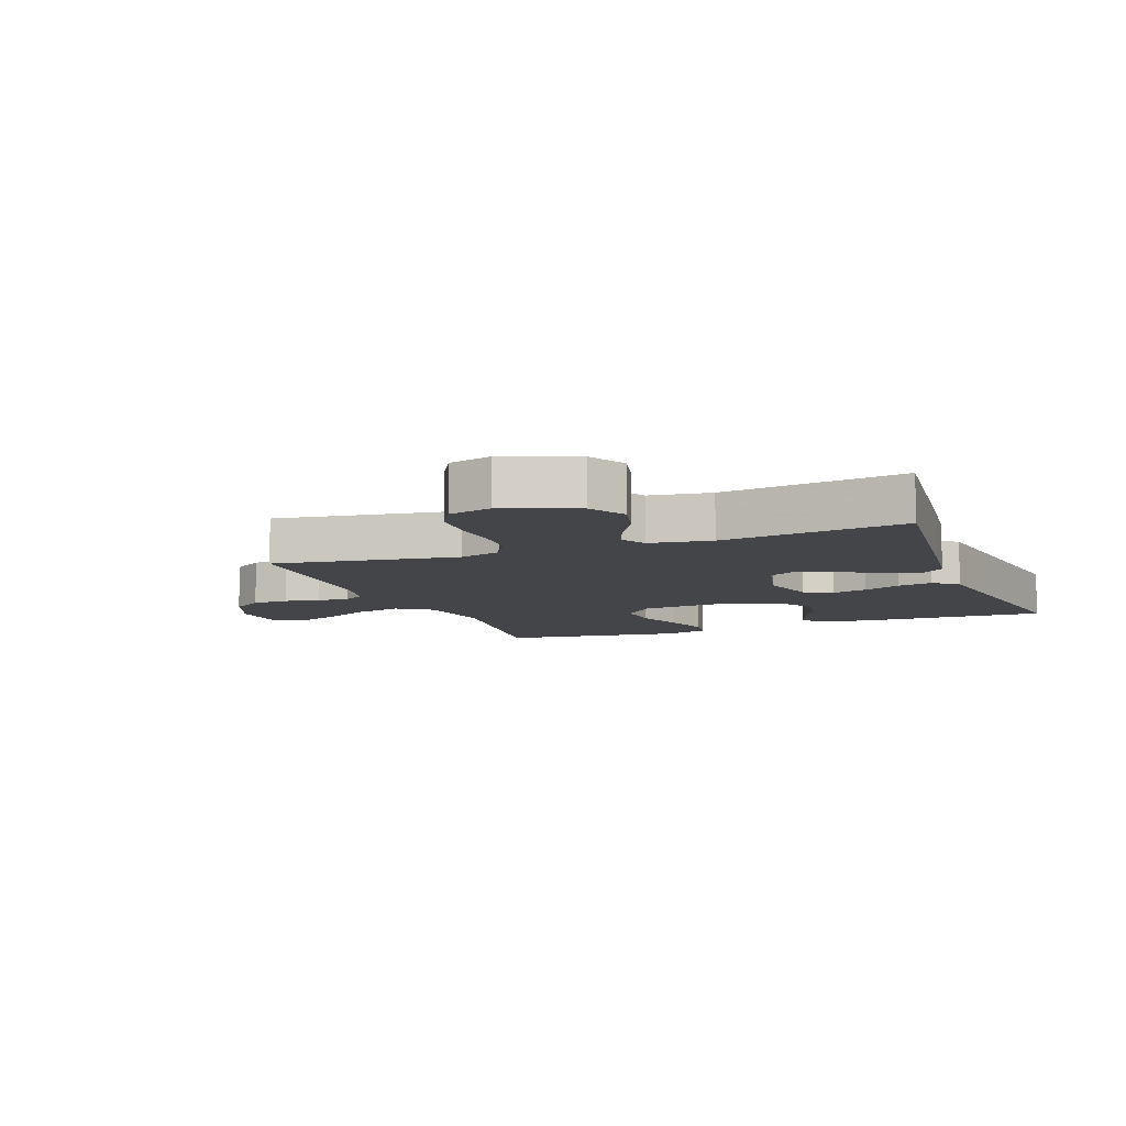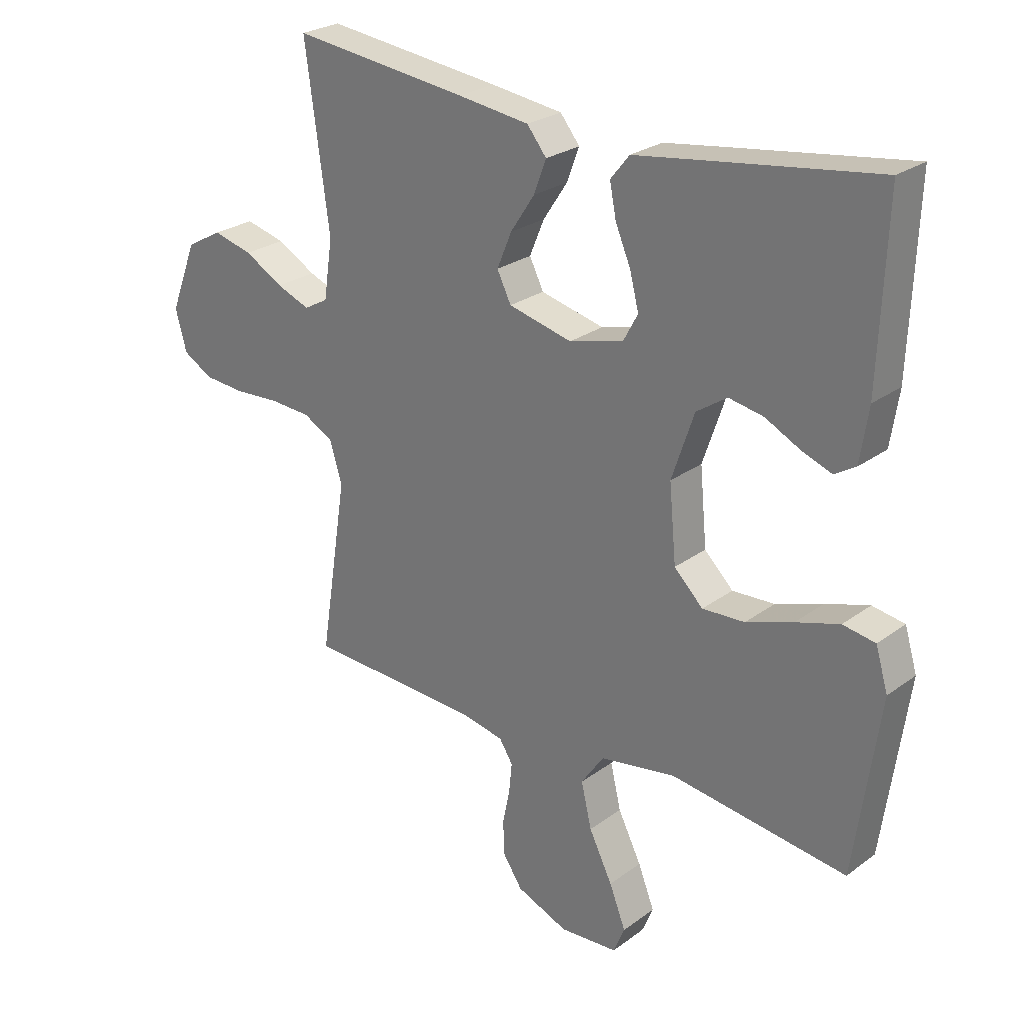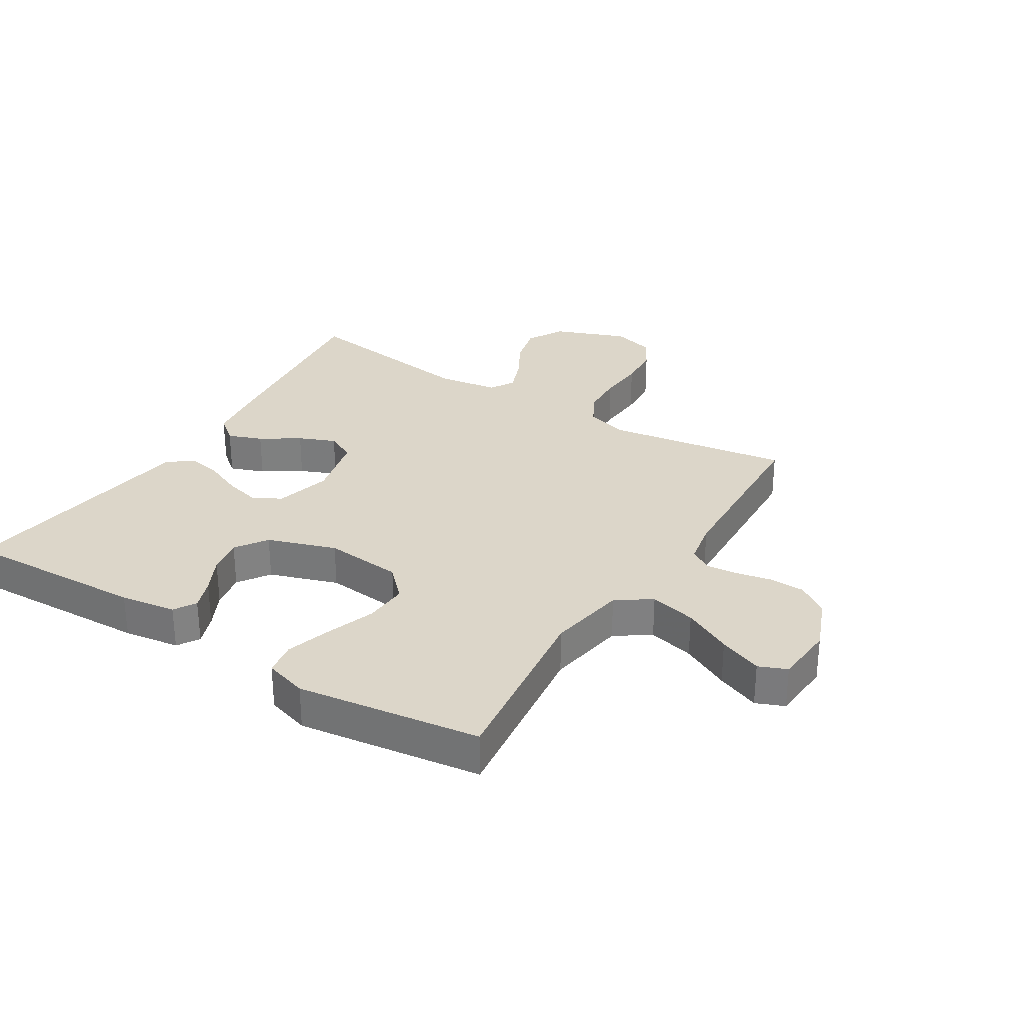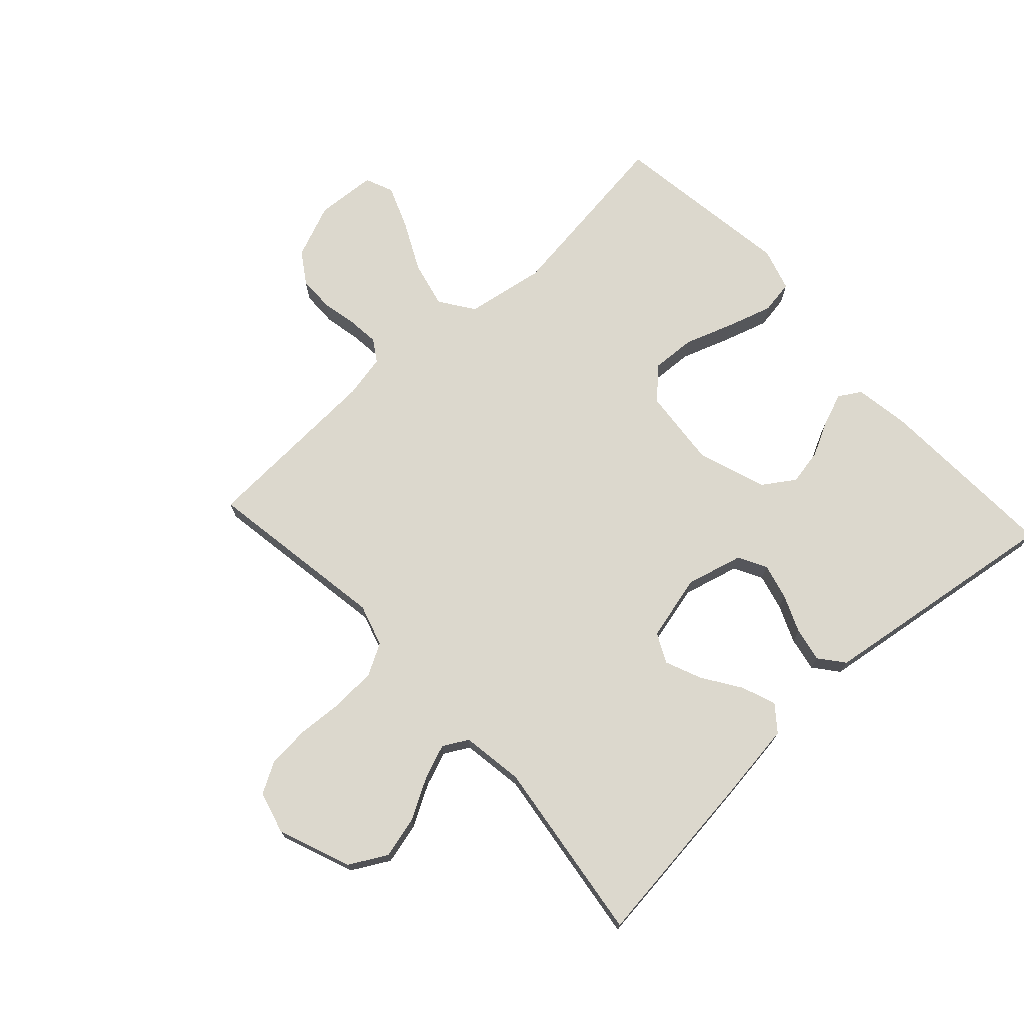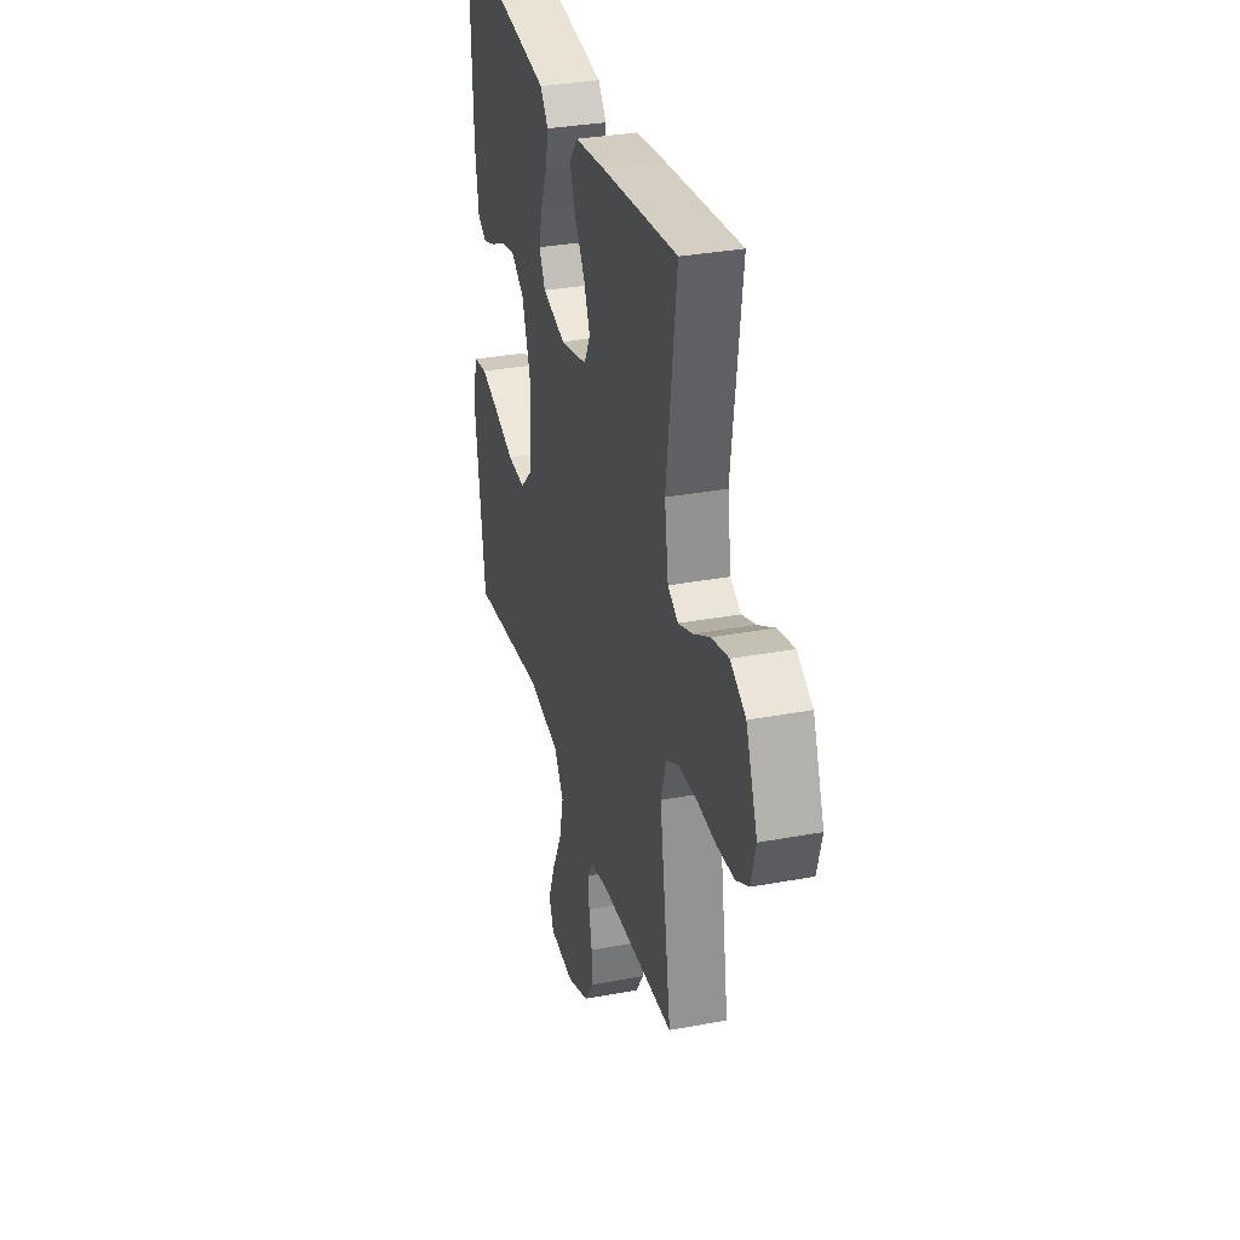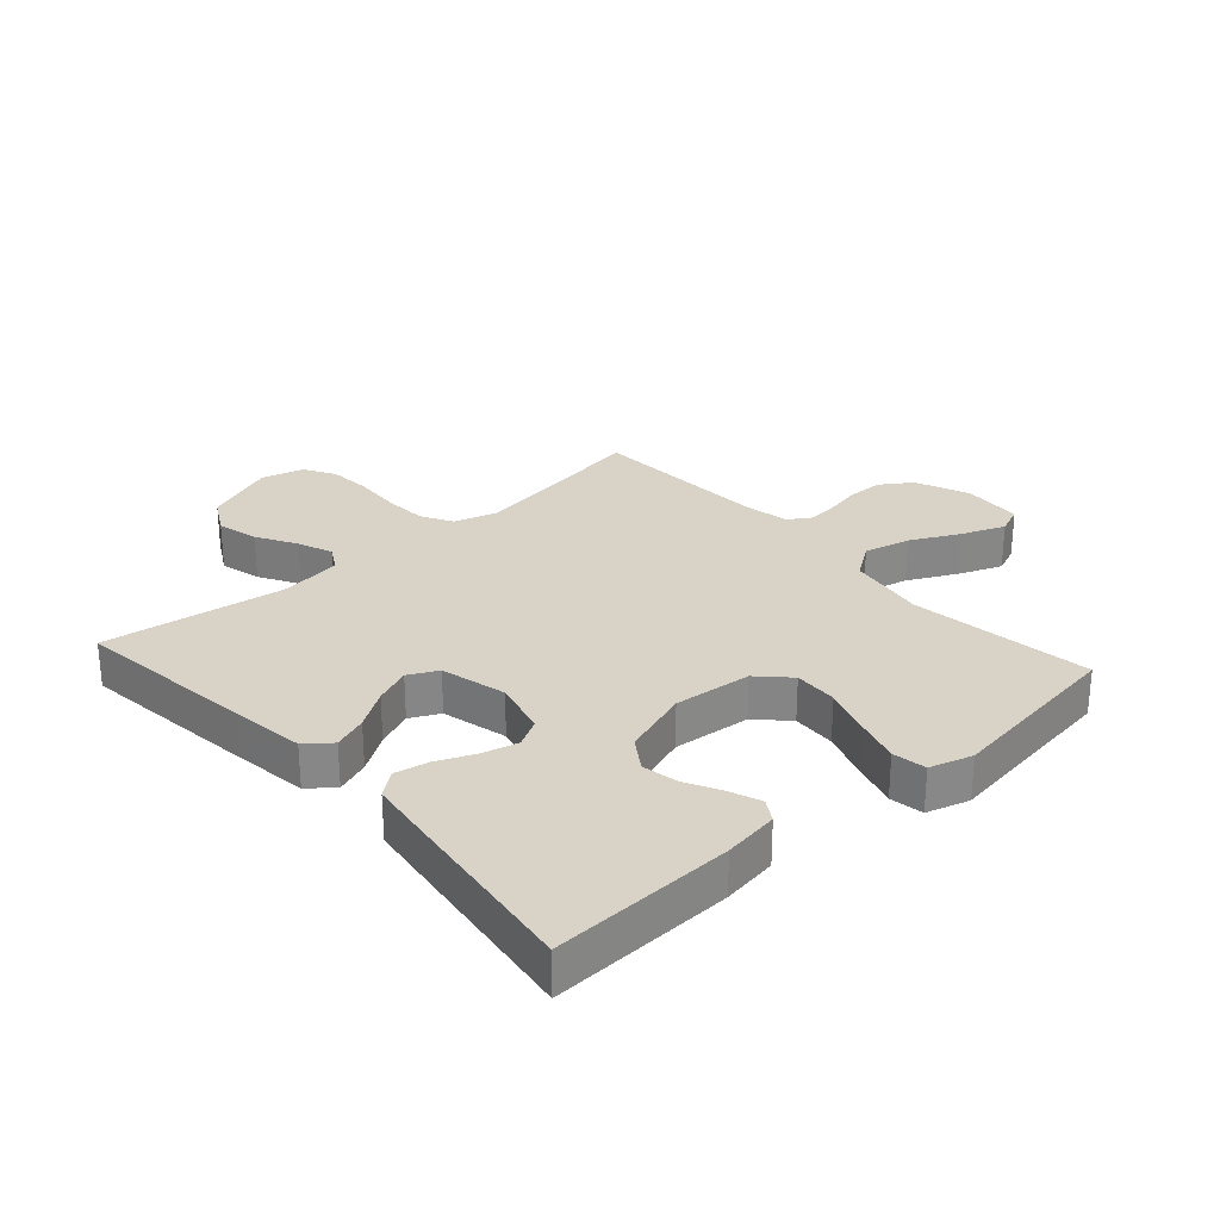
<metadata>
{"format":"obj","ext":"obj","renderer":"f3d","projection":"perspective","resolution":1024,"background":"white","views":[{"elev":-8.9,"azim":-68.9,"up":"+Y"},{"elev":25.7,"azim":40.8,"up":"+Z"},{"elev":30.2,"azim":122.0,"up":"+Y"},{"elev":72.5,"azim":-42.7,"up":"+Y"},{"elev":32.5,"azim":-104.6,"up":"+Z"},{"elev":27.8,"azim":48.2,"up":"+Y"}]}
</metadata>
<code>
v -0.5 0.07 -0.5
v -0.453 0.07 -0.2
v -0.474 0.07 -0.131
v -0.525 0.07 -0.103
v -0.596 0.07 -0.099
v -0.673 0.07 -0.104
v -0.743 0.07 -0.099
v -0.794 0.07 -0.07
v -0.813 0.07 0
v -0.767 0.07 0.118
v -0.706 0.07 0.152
v -0.638 0.07 0.135
v -0.572 0.07 0.098
v -0.515 0.07 0.076
v -0.474 0.07 0.099
v -0.459 0.07 0.2
v -0.5 0.07 0.5
v -0.2 0.07 0.465
v -0.078 0.07 0.449
v -0.045 0.07 0.408
v -0.066 0.07 0.352
v -0.107 0.07 0.29
v -0.132 0.07 0.23
v -0.108 0.07 0.182
v 0 0.07 0.156
v 0.092 0.07 0.18
v 0.117 0.07 0.226
v 0.102 0.07 0.285
v 0.076 0.07 0.346
v 0.065 0.07 0.402
v 0.097 0.07 0.442
v 0.2 0.07 0.457
v 0.5 0.07 0.5
v 0.488 0.07 0.2
v 0.474 0.07 0.109
v 0.438 0.07 0.087
v 0.387 0.07 0.106
v 0.328 0.07 0.136
v 0.269 0.07 0.147
v 0.217 0.07 0.112
v 0.179 0.07 0
v 0.191 0.07 -0.128
v 0.24 0.07 -0.176
v 0.312 0.07 -0.172
v 0.392 0.07 -0.144
v 0.466 0.07 -0.121
v 0.521 0.07 -0.13
v 0.542 0.07 -0.2
v 0.5 0.07 -0.5
v 0.2 0.07 -0.461
v 0.071 0.07 -0.483
v 0.032 0.07 -0.539
v 0.05 0.07 -0.615
v 0.09 0.07 -0.695
v 0.118 0.07 -0.766
v 0.099 0.07 -0.812
v 0 0.07 -0.819
v -0.088 0.07 -0.783
v -0.122 0.07 -0.732
v -0.123 0.07 -0.673
v -0.111 0.07 -0.615
v -0.106 0.07 -0.564
v -0.129 0.07 -0.528
v -0.2 0.07 -0.514
v -0.5 0 -0.5
v -0.453 0 -0.2
v -0.474 0 -0.131
v -0.525 0 -0.103
v -0.596 0 -0.099
v -0.673 0 -0.104
v -0.743 0 -0.099
v -0.794 0 -0.07
v -0.813 0 0
v -0.767 0 0.118
v -0.706 0 0.152
v -0.638 0 0.135
v -0.572 0 0.098
v -0.515 0 0.076
v -0.474 0 0.099
v -0.459 0 0.2
v -0.5 0 0.5
v -0.2 0 0.465
v -0.078 0 0.449
v -0.045 0 0.408
v -0.066 0 0.352
v -0.107 0 0.29
v -0.132 0 0.23
v -0.108 0 0.182
v 0 0 0.156
v 0.092 0 0.18
v 0.117 0 0.226
v 0.102 0 0.285
v 0.076 0 0.346
v 0.065 0 0.402
v 0.097 0 0.442
v 0.2 0 0.457
v 0.5 0 0.5
v 0.488 0 0.2
v 0.474 0 0.109
v 0.438 0 0.087
v 0.387 0 0.106
v 0.328 0 0.136
v 0.269 0 0.147
v 0.217 0 0.112
v 0.179 0 0
v 0.191 0 -0.128
v 0.24 0 -0.176
v 0.312 0 -0.172
v 0.392 0 -0.144
v 0.466 0 -0.121
v 0.521 0 -0.13
v 0.542 0 -0.2
v 0.5 0 -0.5
v 0.2 0 -0.461
v 0.071 0 -0.483
v 0.032 0 -0.539
v 0.05 0 -0.615
v 0.09 0 -0.695
v 0.118 0 -0.766
v 0.099 0 -0.812
v 0 0 -0.819
v -0.088 0 -0.783
v -0.122 0 -0.732
v -0.123 0 -0.673
v -0.111 0 -0.615
v -0.106 0 -0.564
v -0.129 0 -0.528
v -0.2 0 -0.514
f 59 60 61
f 58 59 61
f 57 58 61
f 56 57 61
f 55 56 61
f 54 55 61
f 53 54 61
f 52 53 61 62
f 51 52 62 63
f 48 49 50
f 47 48 50
f 46 47 50
f 45 46 50
f 44 45 50
f 43 44 50 51
f 51 63 64
f 43 51 64
f 42 43 64
f 36 37 38
f 35 36 38
f 34 35 38
f 33 34 38
f 32 33 38
f 31 32 38
f 30 31 38
f 29 30 38
f 28 29 38
f 27 28 38 39
f 26 27 39 40
f 20 21 22
f 19 20 22
f 18 19 22
f 17 18 22
f 16 17 22
f 15 16 22 23
f 14 15 23 24
f 11 12 13
f 10 11 13
f 9 10 13
f 8 9 13
f 7 8 13
f 6 7 13
f 5 6 13
f 4 5 13 14
f 14 24 25
f 4 14 25
f 3 4 25
f 64 1 2
f 42 64 2
f 41 42 2
f 26 40 41
f 25 26 41
f 3 25 41
f 2 3 41
f 125 124 123
f 125 123 122
f 125 122 121
f 125 121 120
f 125 120 119
f 125 119 118
f 125 118 117
f 126 125 117 116
f 127 126 116 115
f 114 113 112
f 114 112 111
f 114 111 110
f 114 110 109
f 114 109 108
f 115 114 108 107
f 128 127 115
f 128 115 107
f 128 107 106
f 102 101 100
f 102 100 99
f 102 99 98
f 102 98 97
f 102 97 96
f 102 96 95
f 102 95 94
f 102 94 93
f 102 93 92
f 103 102 92 91
f 104 103 91 90
f 86 85 84
f 86 84 83
f 86 83 82
f 86 82 81
f 86 81 80
f 87 86 80 79
f 88 87 79 78
f 77 76 75
f 77 75 74
f 77 74 73
f 77 73 72
f 77 72 71
f 77 71 70
f 77 70 69
f 78 77 69 68
f 89 88 78
f 89 78 68
f 89 68 67
f 66 65 128
f 66 128 106
f 66 106 105
f 105 104 90
f 105 90 89
f 105 89 67
f 105 67 66
f 1 65 66 2
f 2 66 67 3
f 3 67 68 4
f 4 68 69 5
f 5 69 70 6
f 6 70 71 7
f 7 71 72 8
f 8 72 73 9
f 9 73 74 10
f 10 74 75 11
f 11 75 76 12
f 12 76 77 13
f 13 77 78 14
f 14 78 79 15
f 15 79 80 16
f 16 80 81 17
f 17 81 82 18
f 18 82 83 19
f 19 83 84 20
f 20 84 85 21
f 21 85 86 22
f 22 86 87 23
f 23 87 88 24
f 24 88 89 25
f 25 89 90 26
f 26 90 91 27
f 27 91 92 28
f 28 92 93 29
f 29 93 94 30
f 30 94 95 31
f 31 95 96 32
f 32 96 97 33
f 33 97 98 34
f 34 98 99 35
f 35 99 100 36
f 36 100 101 37
f 37 101 102 38
f 38 102 103 39
f 39 103 104 40
f 40 104 105 41
f 41 105 106 42
f 42 106 107 43
f 43 107 108 44
f 44 108 109 45
f 45 109 110 46
f 46 110 111 47
f 47 111 112 48
f 48 112 113 49
f 49 113 114 50
f 50 114 115 51
f 51 115 116 52
f 52 116 117 53
f 53 117 118 54
f 54 118 119 55
f 55 119 120 56
f 56 120 121 57
f 57 121 122 58
f 58 122 123 59
f 59 123 124 60
f 60 124 125 61
f 61 125 126 62
f 62 126 127 63
f 63 127 128 64
f 64 128 65 1

</code>
